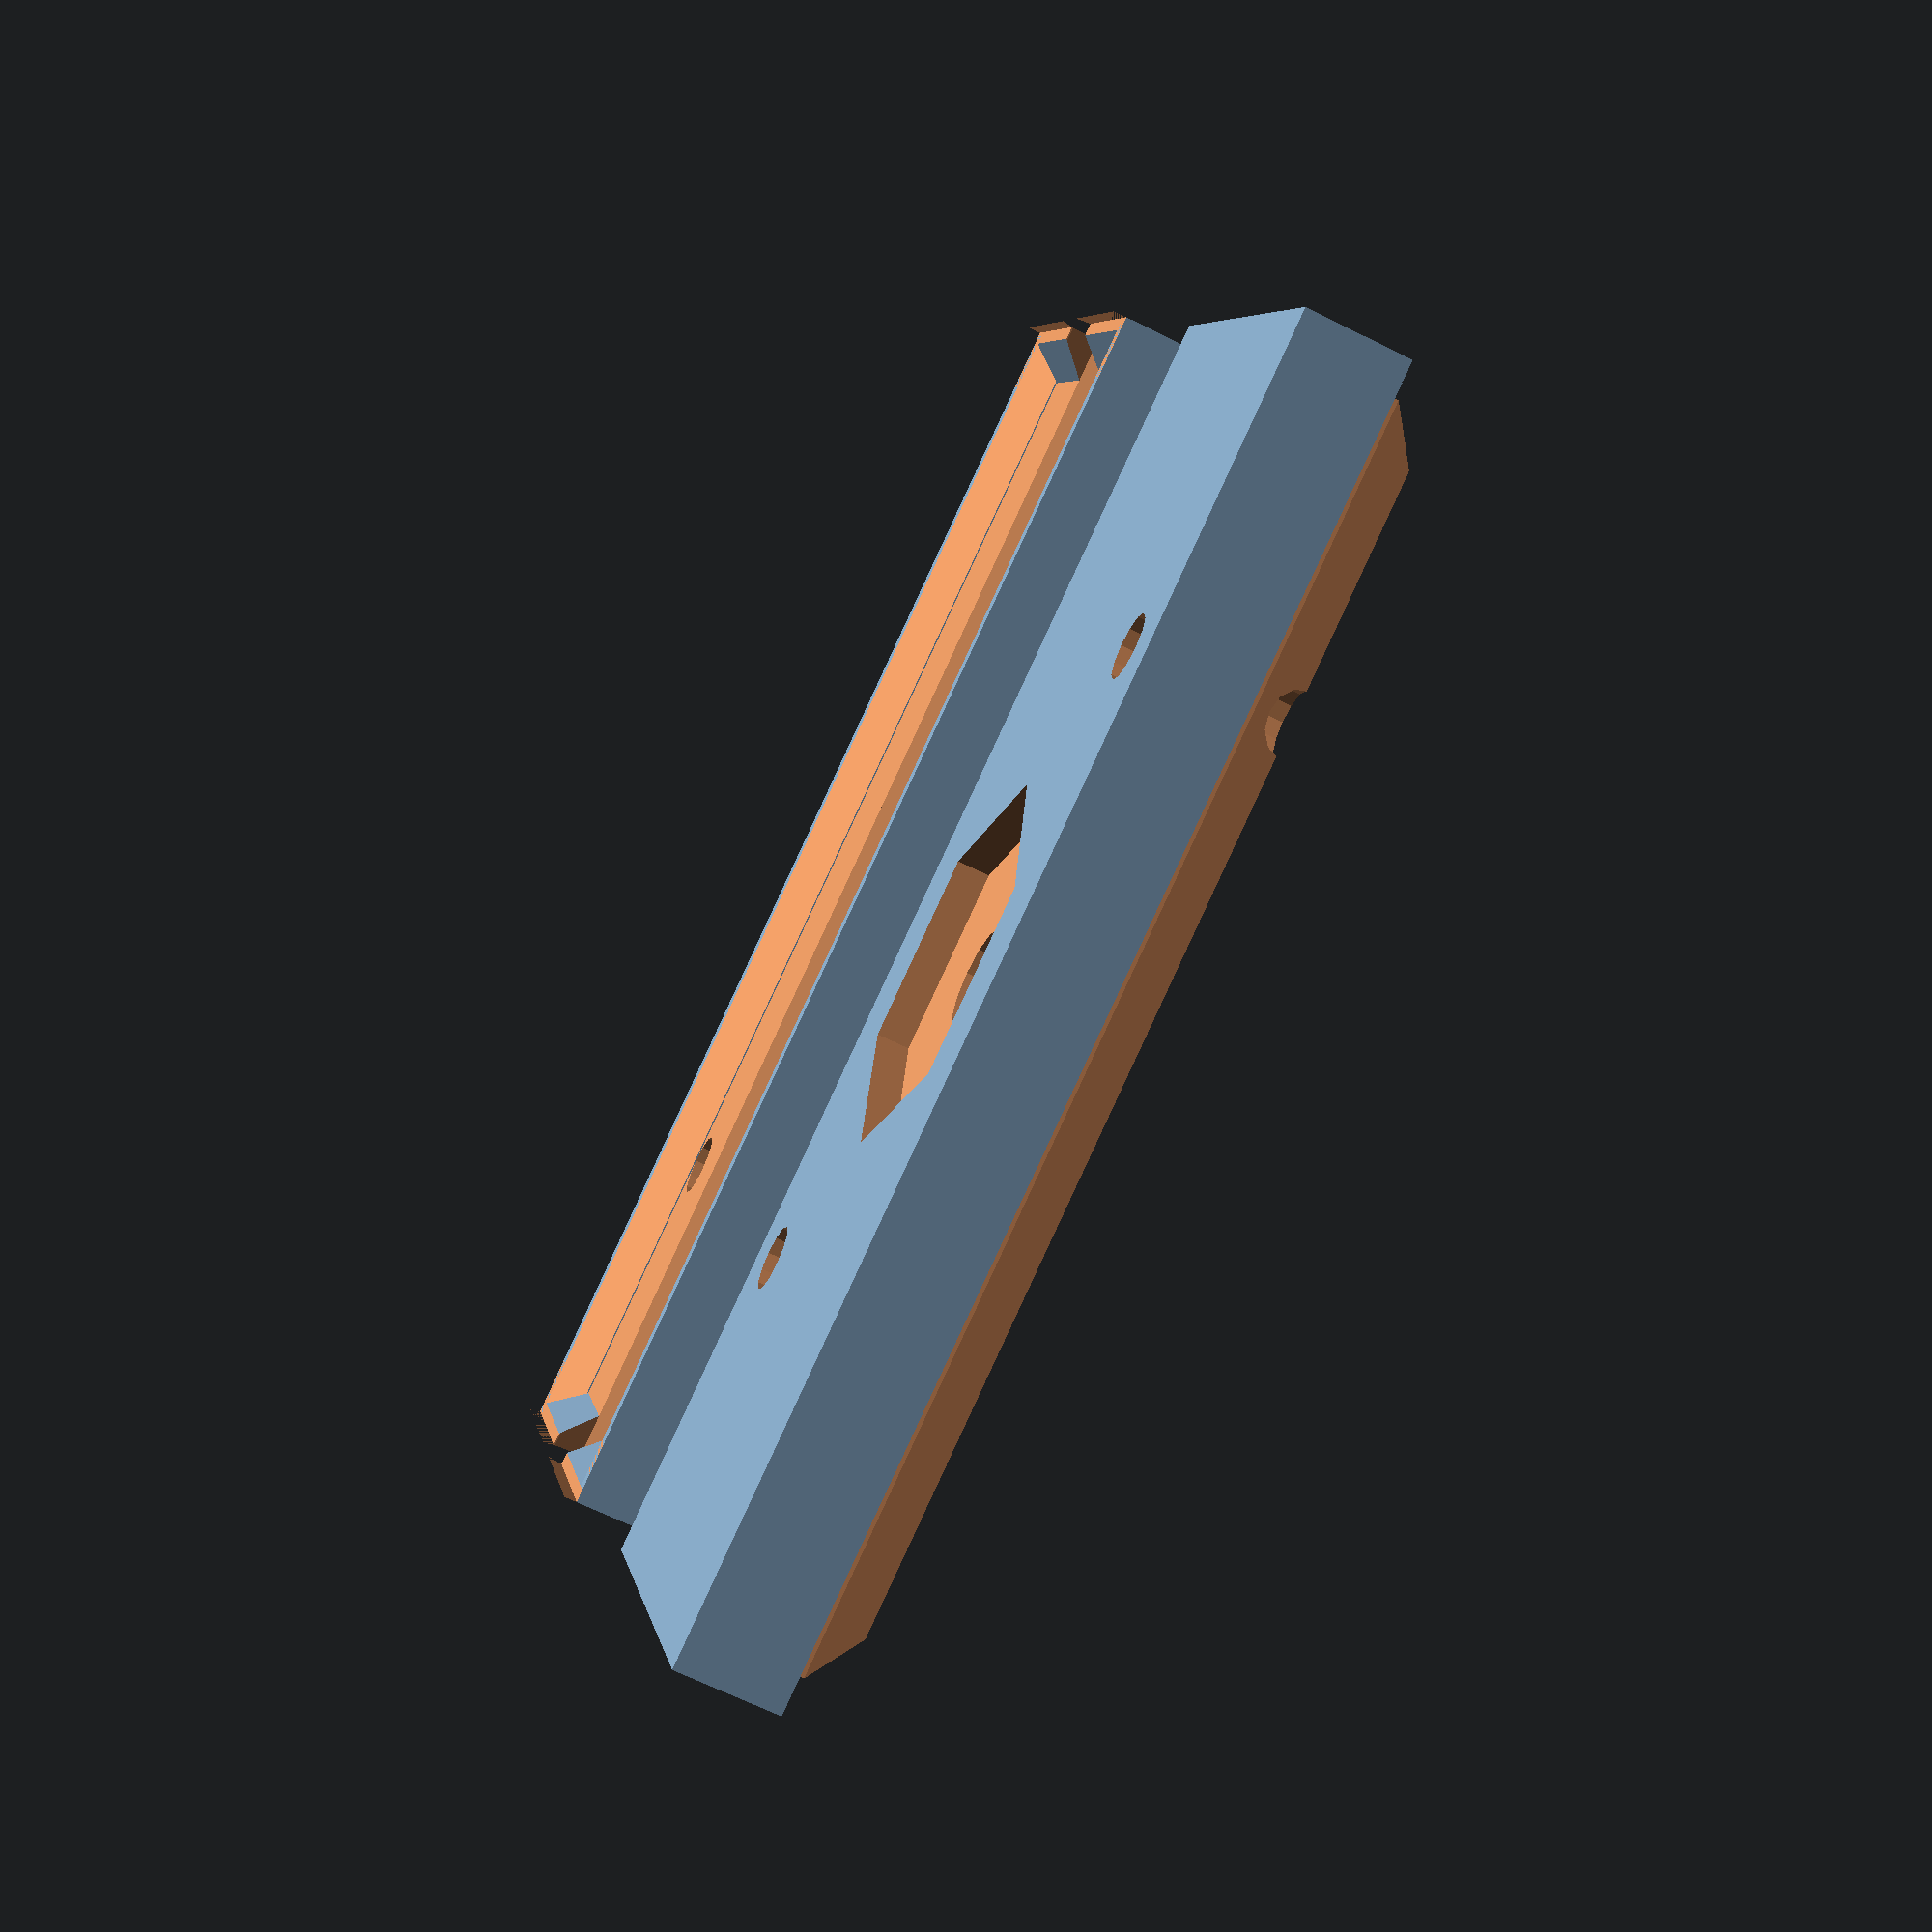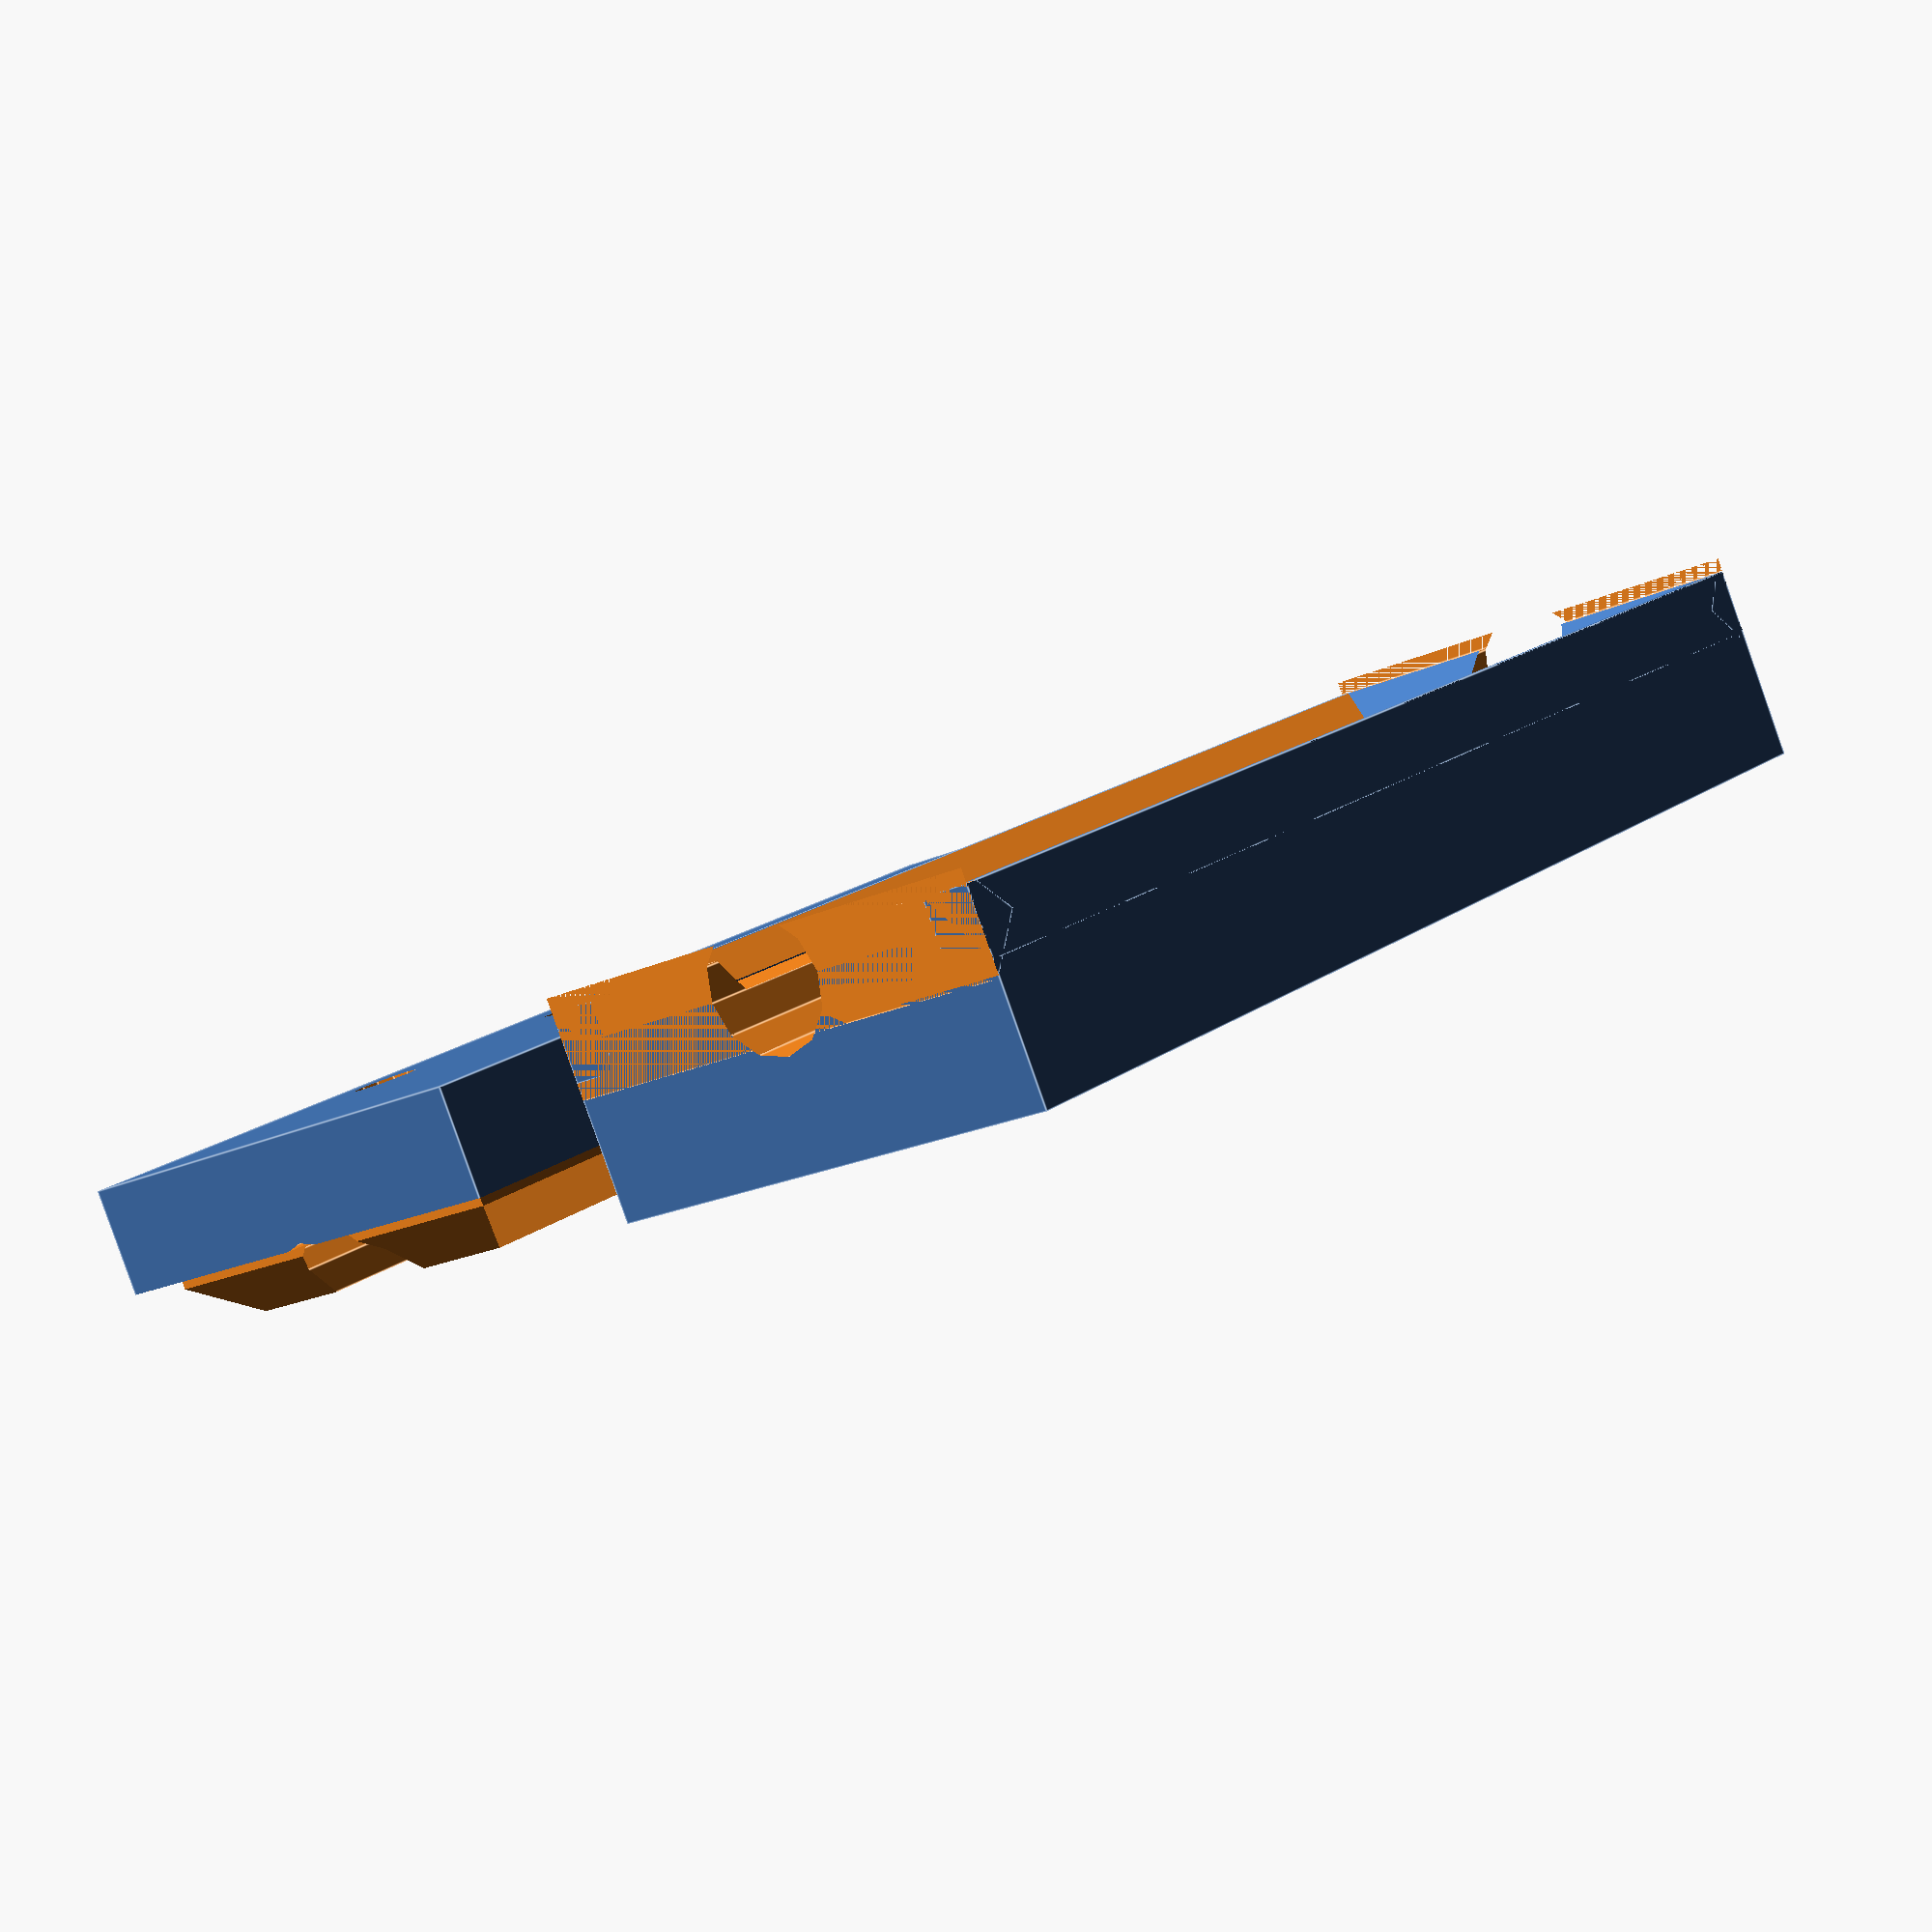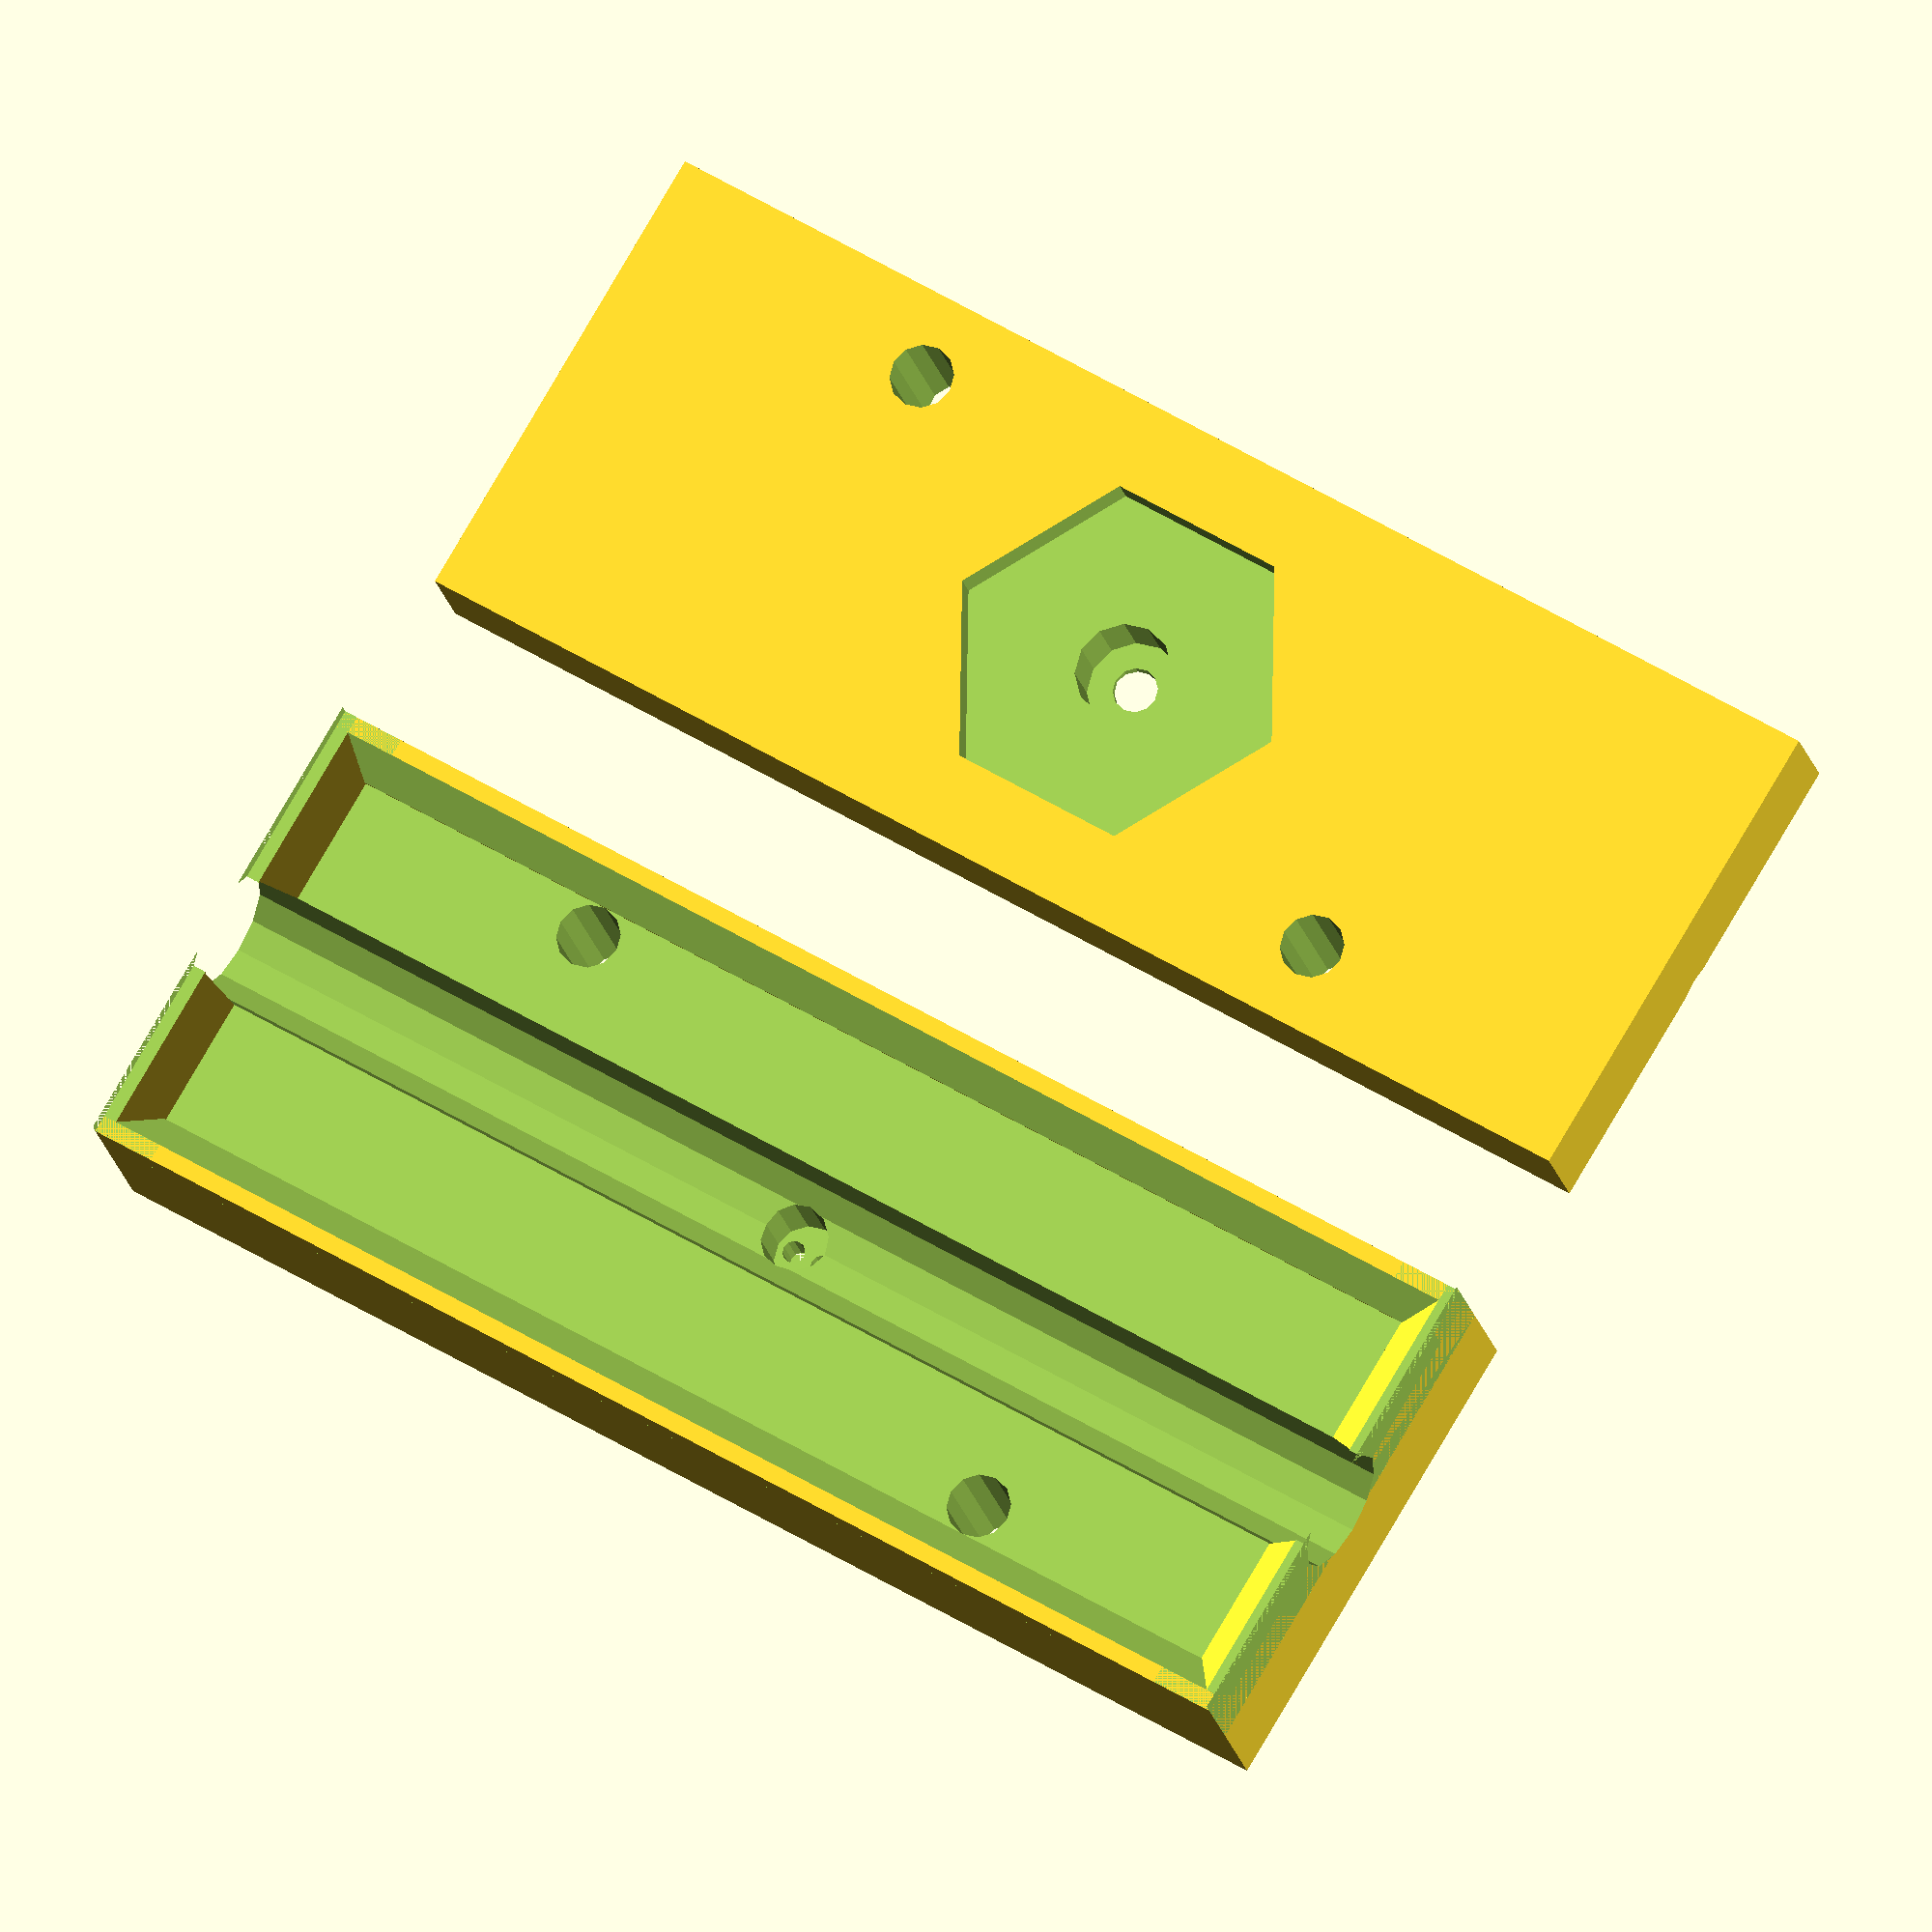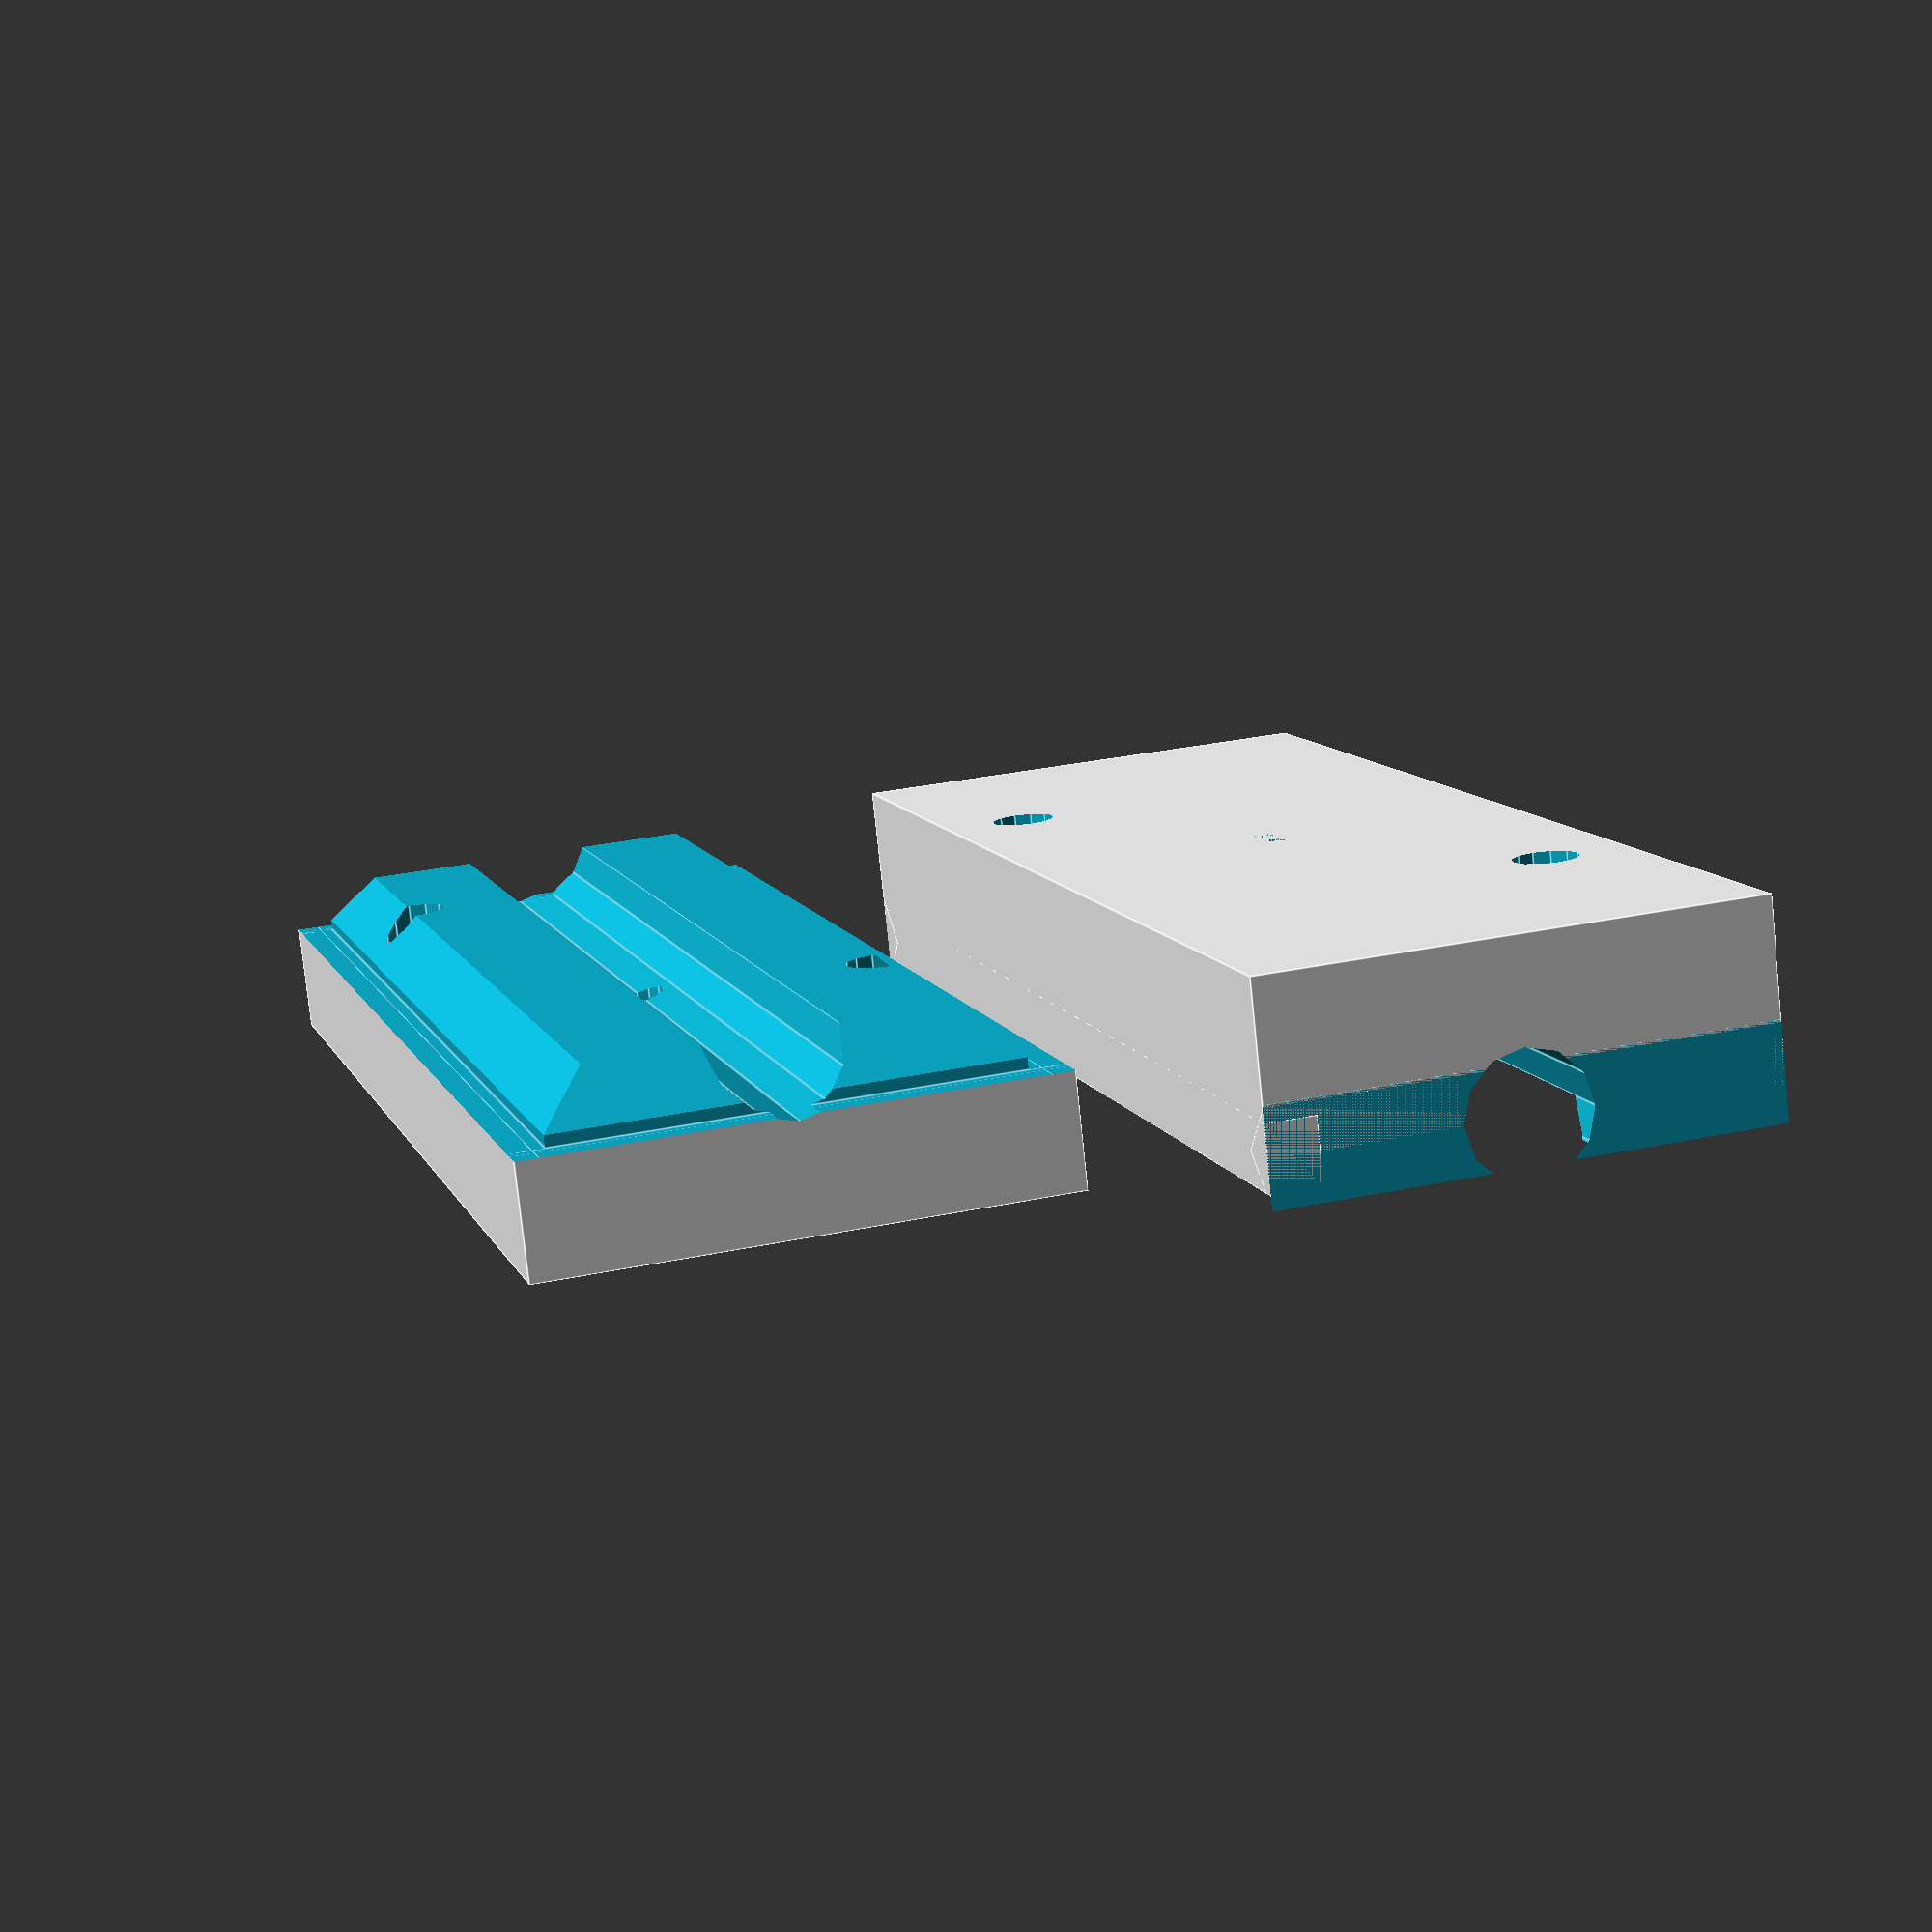
<openscad>
//
// Optical sensor to receive glass tube.
//
// dimensions subject to change, see variables
// at the bottom of this file
// 

  smooth = 12;  // Number of facets for round features
  hex = 6;
	length = 80; // mm   (76mm = 3") Main Block
	width  = 30; // mm
	thick = 20;  // mm
   dia  =  7.6; // 7.14 = (9*25.4)/32; // 6.4;  // 1/4 inch in mm
  sixscrewrad = 2; // 3.6mm = .146 = #6 screw hole
  heatsinkradius = 25.4*(7/16);
  ledradius = 3;
  phototransradius = 2.1;
  lighthole = 1.4;
  
  thickplus = thick + 2;  // plus margin
  lengthplus = length + 2;
  widthplus = width + 1;

module photohalf()
{
difference() {
	translate([0,width/2-1.5,0])
      cube([length,3,4],center=true);
	translate([0,width/2-3.2,2])
    rotate([-45,0,0])
      cube([length,3,4],center=true);
}

difference() {
	translate([0,1.5-width/2,0])
      cube([length,3,4],center=true);

	translate([0,3.2-width/2,2])
     rotate([45,0,0])
      cube([length,3,4],center=true);
}

difference() {

	sensor();
   translate([0,0,thick/2])
     cube([length+1,widthplus,thick],center=true);

   };
}

module ledhalf()
{

   difference() {
	  sensor();
     translate([0,0,-thick/2])
      cube([length+1,widthplus,thick],center=true);
	translate([0,2-width/2,0])
    rotate([45,0,0]) 
      cube([lengthplus,4,6],center=true);
	translate([0,-width/2,0.5])
      cube([lengthplus,4,6],center=true);
	translate([0,(width/2)-2,0])
    rotate([-45,0,0]) 
      cube([lengthplus,4,6],center=true);
	translate([0,width/2,0.5])
      cube([lengthplus,4,6],center=true);

    translate([2-length/2,0,0])
     rotate([-45,0,90])
	   cube([widthplus,4,6],center=true);
    translate([length/2-2,0,0])
     rotate([45,0,90])
	   cube([widthplus,4,6],center=true);
 translate([length/2,0,0.5])
  rotate([90,0,0])
   cube([4,6,widthplus],center=true);
 translate([-length/2,0,0.5])
  rotate([90,0,0])
   cube([4,6,widthplus],center=true);
}
}

module sensor()
{ 
  // Optical hole
	difference() {
	// BODY (to be subtracted from)
   cube([length,width,thick],center=true);


	// Glass Tube Conduit
	   rotate([0,90,0])
        cylinder(r=dia/2, h=lengthplus, center=true, $fn=smooth);
  // Slot
  //   translate([0,0.5+3*dia/2,0])
  //      cube([lengthplus,3*dia,dia+1],center=true);

  // Screw holes
    translate([-length/4,width/3,0])
     rotate([0,0,90])
       cylinder(r=sixscrewrad, h=thickplus, center=true, $fn=smooth);

     translate([length/4,-width/3,0])
     rotate([0,0,90])
       cylinder(r=sixscrewrad, h=thickplus, center=true, $fn=smooth);
  // Optical hole
     cylinder(r=lighthole, h=thickplus/2, center=true, $fn=smooth);

  // LED Holder
    translate([0,0,thick/2])
     cylinder(r=heatsinkradius, h=4, center=true, $fn=hex);

    translate([0,0,thick/3])
     cylinder(r=ledradius, h=thick/4, center=true, $fn=smooth);

  // Phototransistor holder
    translate([0,0,2-thick/3])
     cylinder(r=phototransradius, h=1+thick/4, center=true, $fn=smooth);

// Phototansistor leads
     translate([1,0,-thick/2]) 
       cylinder(r=0.7, h=thickplus/2, center=false, $fn=smooth);
     translate([-1,0,-thick/2]) 
       cylinder(r=0.7, h=thickplus/2, center=false, $fn=smooth);

  } // end difference


}

ledhalf();

translate([0,40,thick/2])
  rotate([0,0,0])
    photohalf();

difference(){
 translate([length/2,40,thick/2])
  rotate([90,45,0])
   cube([4,4,width],center=true);
 translate([2+length/2,40,thick/2])
  rotate([90,0,0])
   cube([4,6,widthplus],center=true);
 translate([length/2-2,40,5+thick/2])
  rotate([90,0,0])
   cube([4,6,widthplus],center=true);
 translate([0,40,thick/2])
  rotate([0,90,0])
     cylinder(r=dia/2, h=8+lengthplus, center=true, $fn=smooth);

}

difference() {
 translate([-length/2,40,thick/2])
  rotate([90,-45,0])
   cube([4,4,width],center=true);
 translate([-(2+length/2),40,thick/2])
  rotate([90,0,0])
   cube([4,6,widthplus],center=true);
 translate([2-length/2,40,5+thick/2])
  rotate([90,0,0])
   cube([4,6,widthplus],center=true);
 translate([0,40,thick/2])
  rotate([0,90,0])
     cylinder(r=dia/2, h=8+lengthplus, center=true, $fn=smooth);


}

</openscad>
<views>
elev=245.6 azim=159.1 roll=116.8 proj=p view=wireframe
elev=86.4 azim=128.5 roll=19.4 proj=p view=edges
elev=17.9 azim=210.9 roll=11.0 proj=o view=solid
elev=79.1 azim=285.6 roll=186.0 proj=p view=edges
</views>
